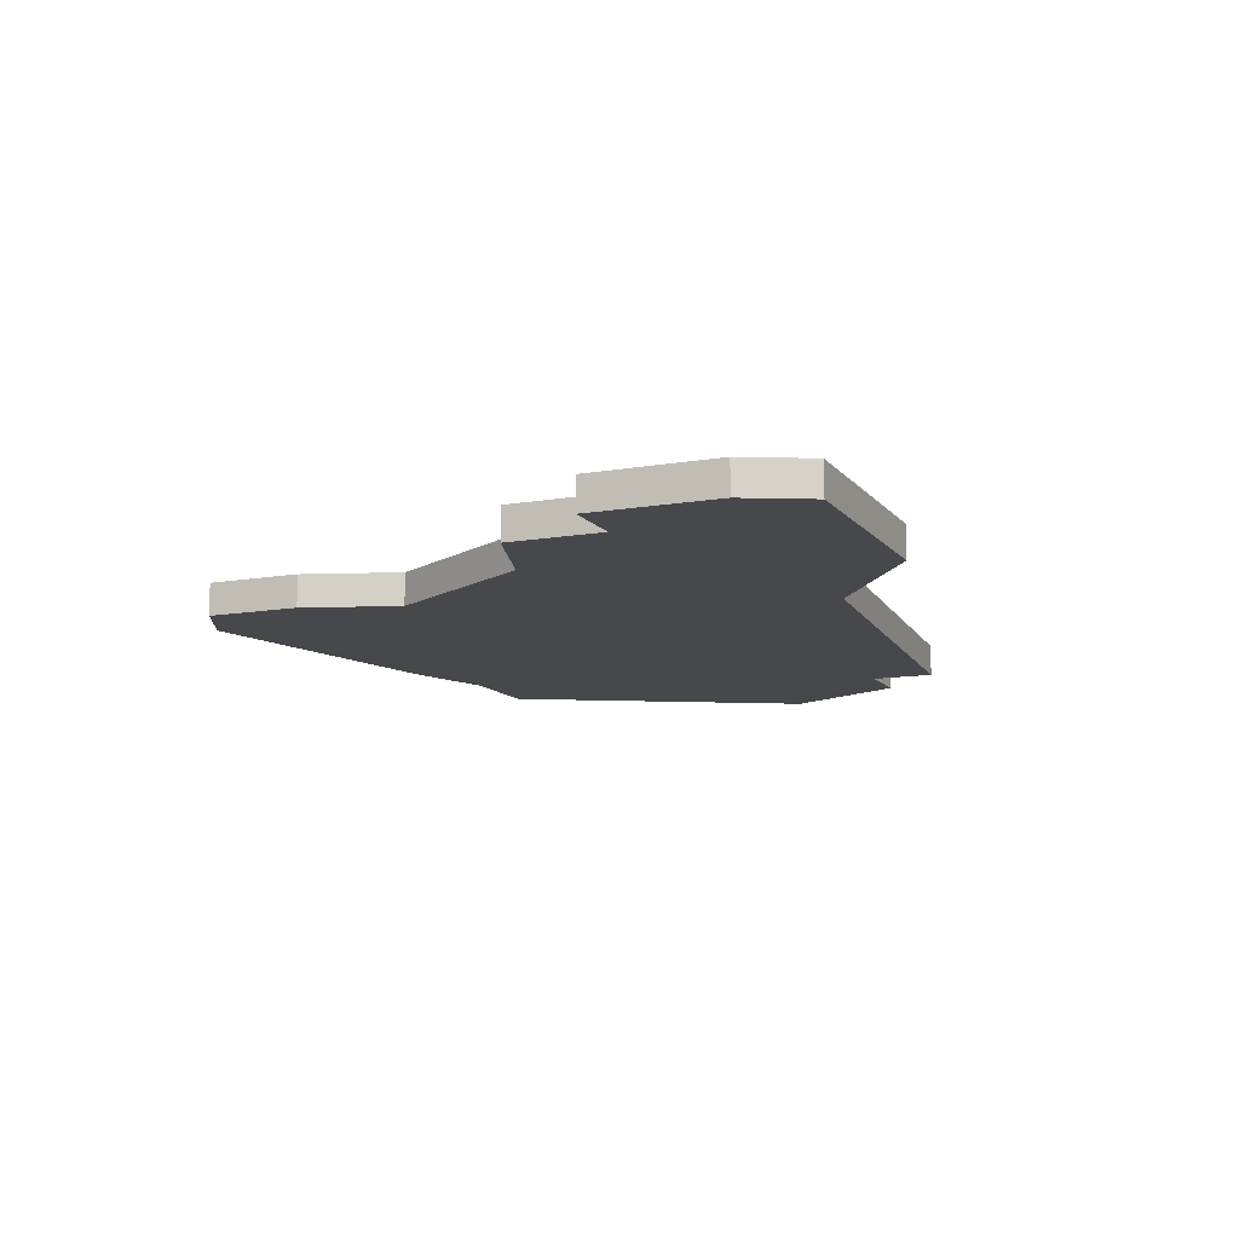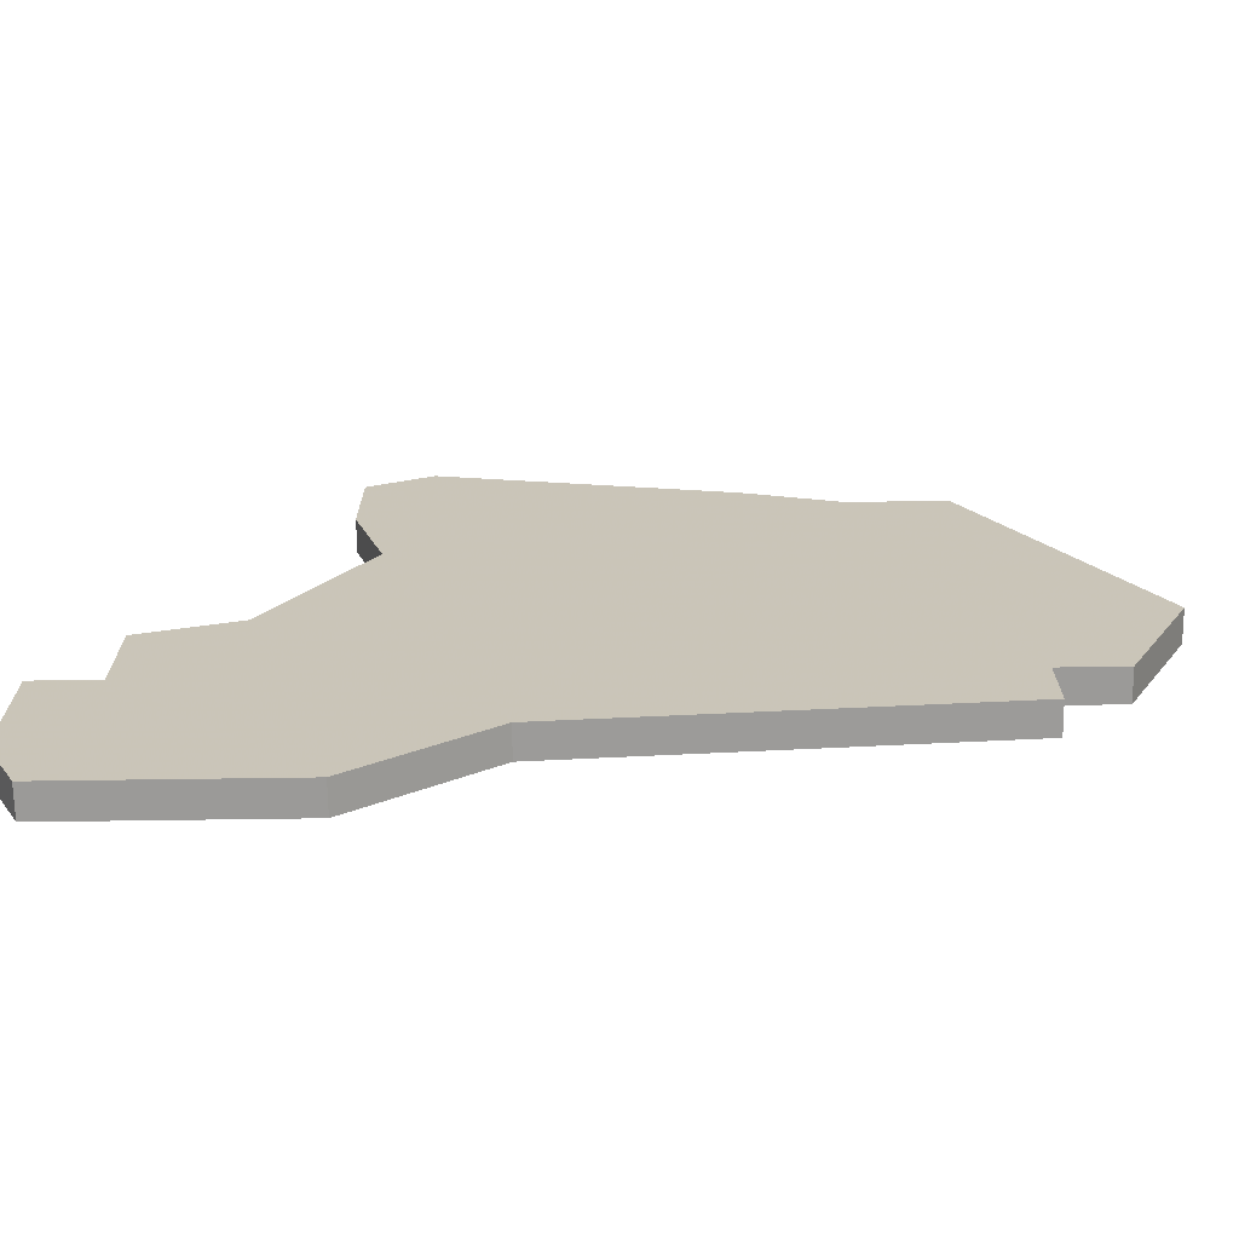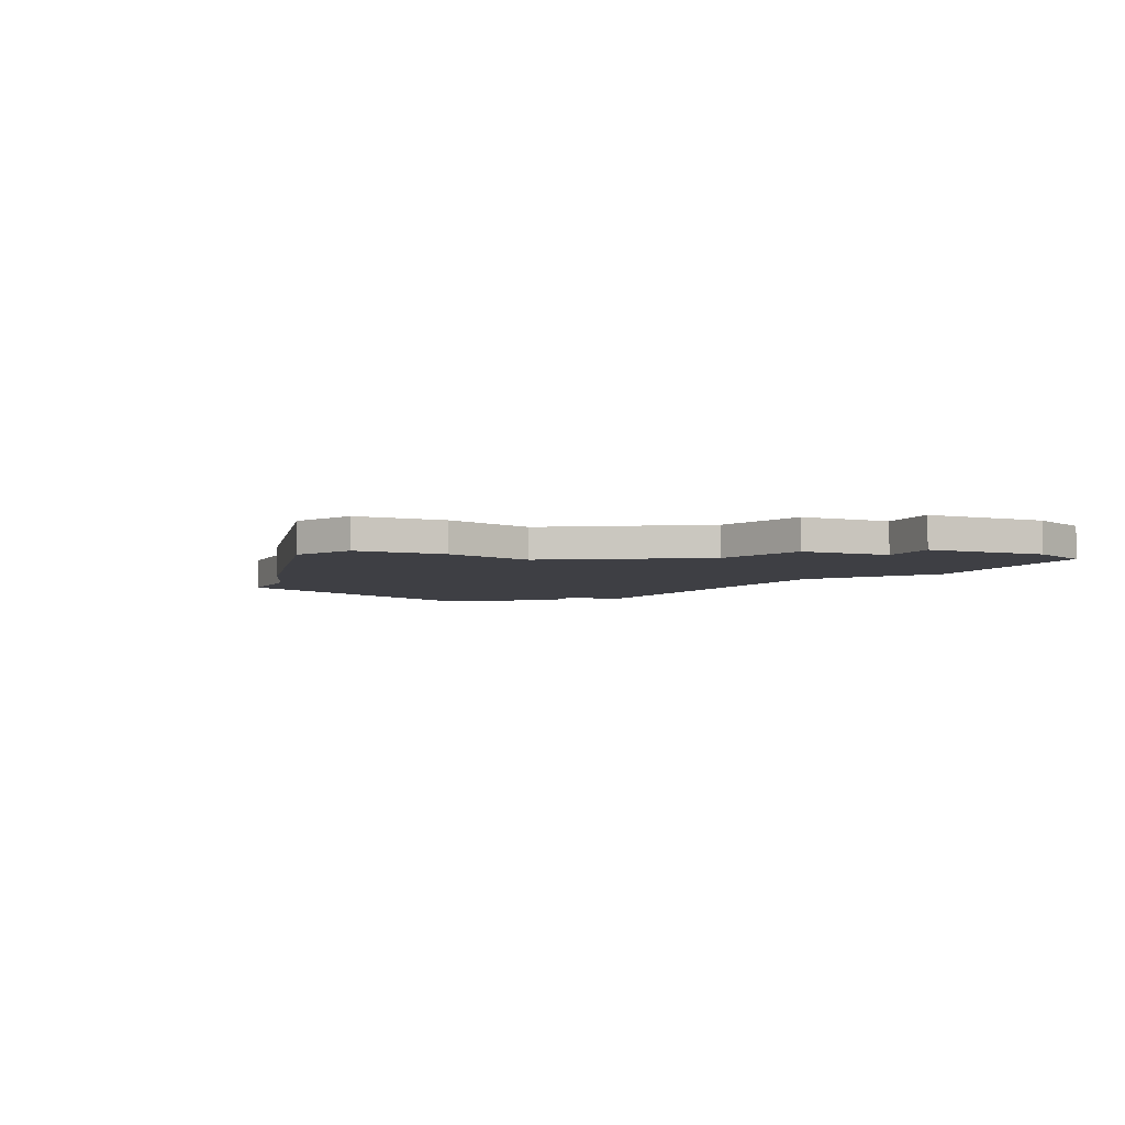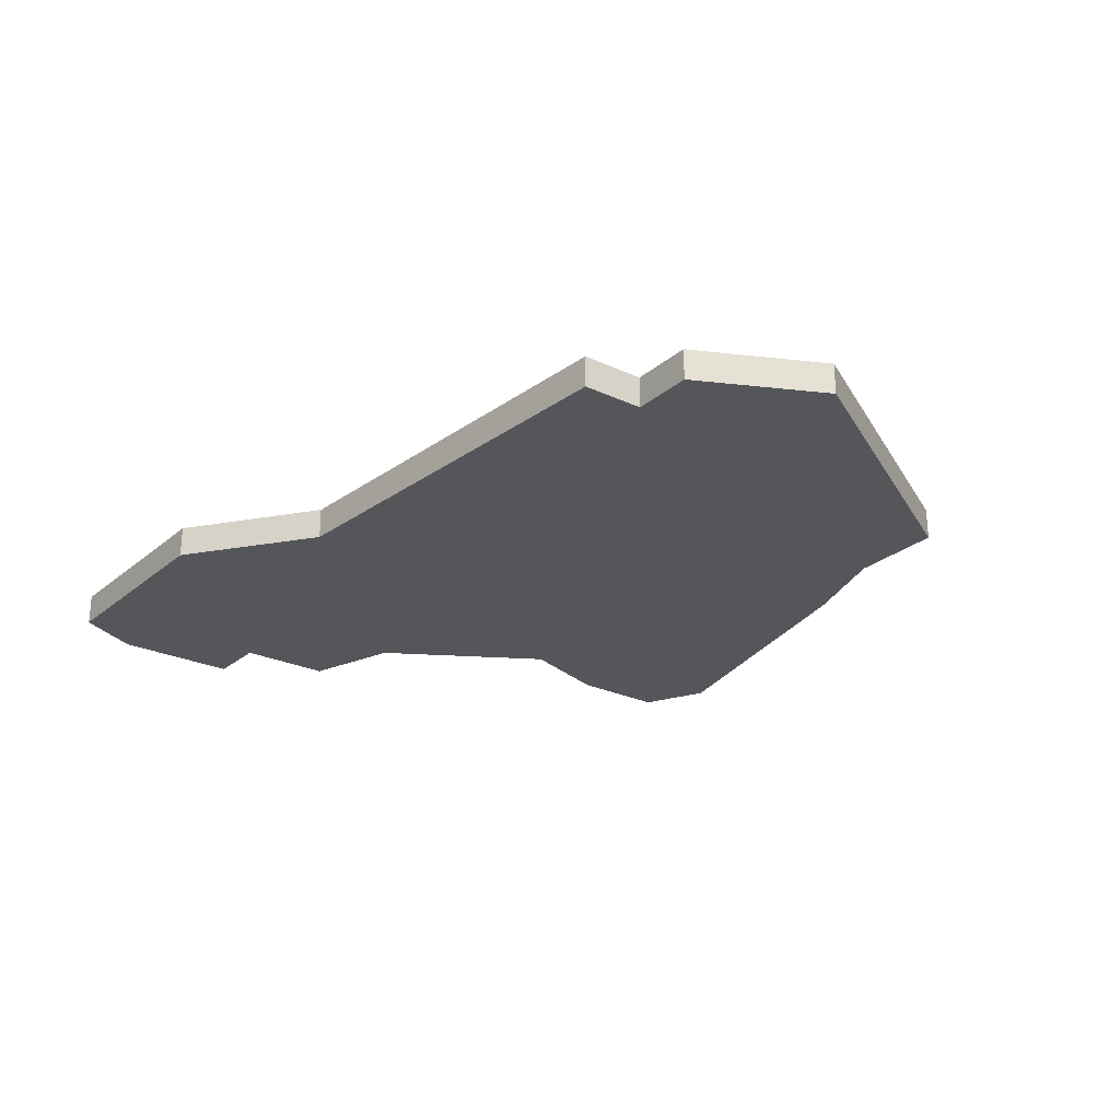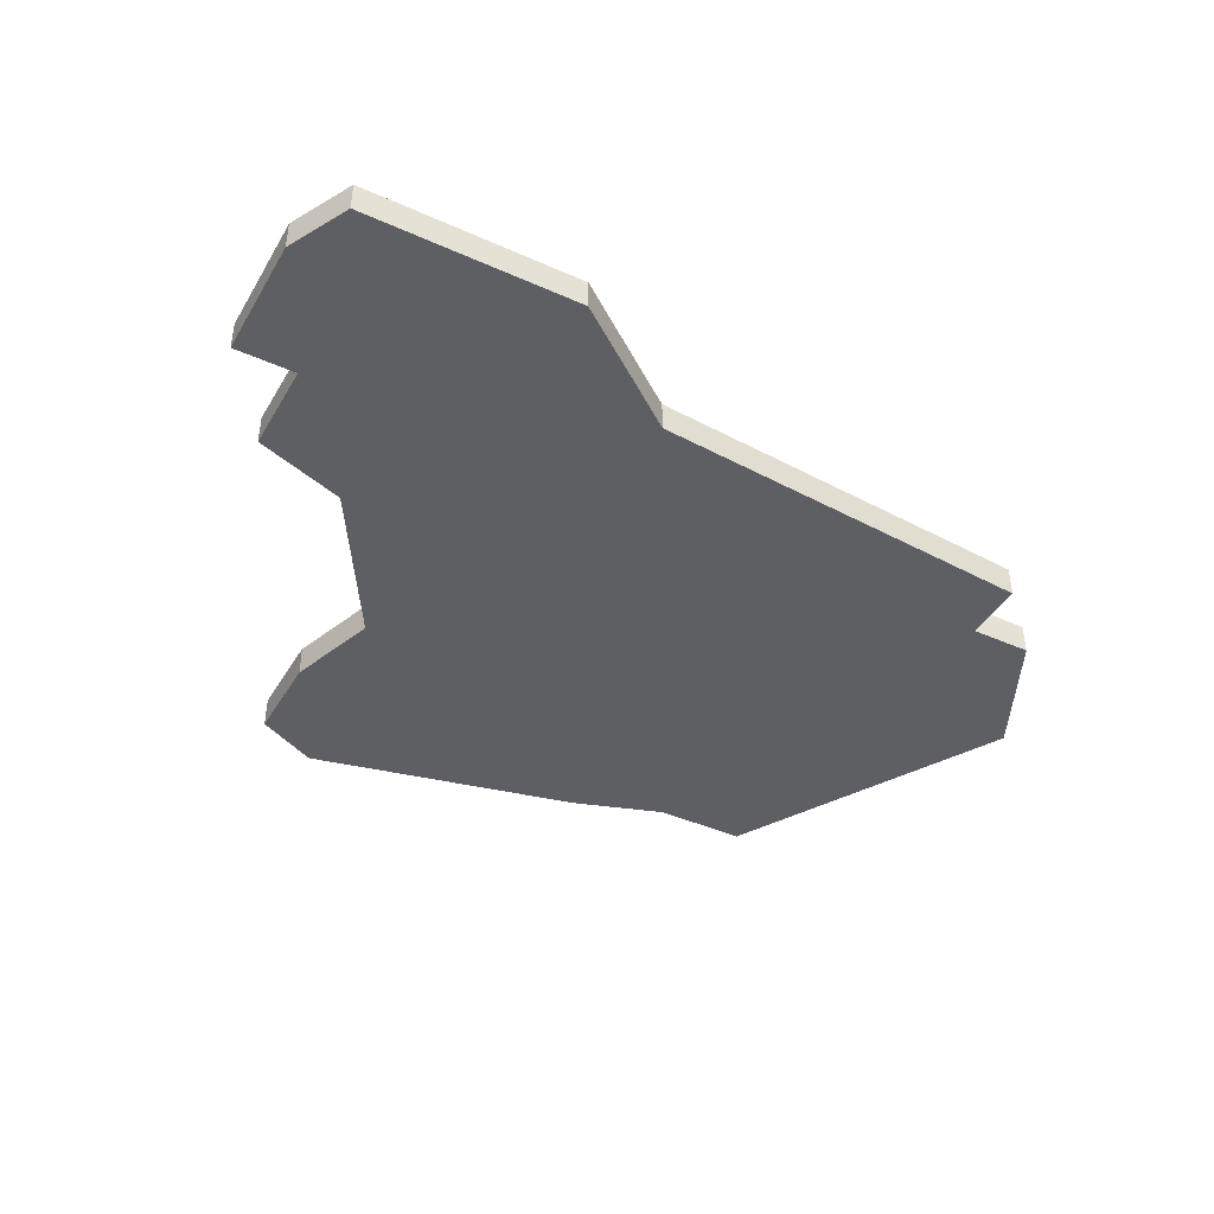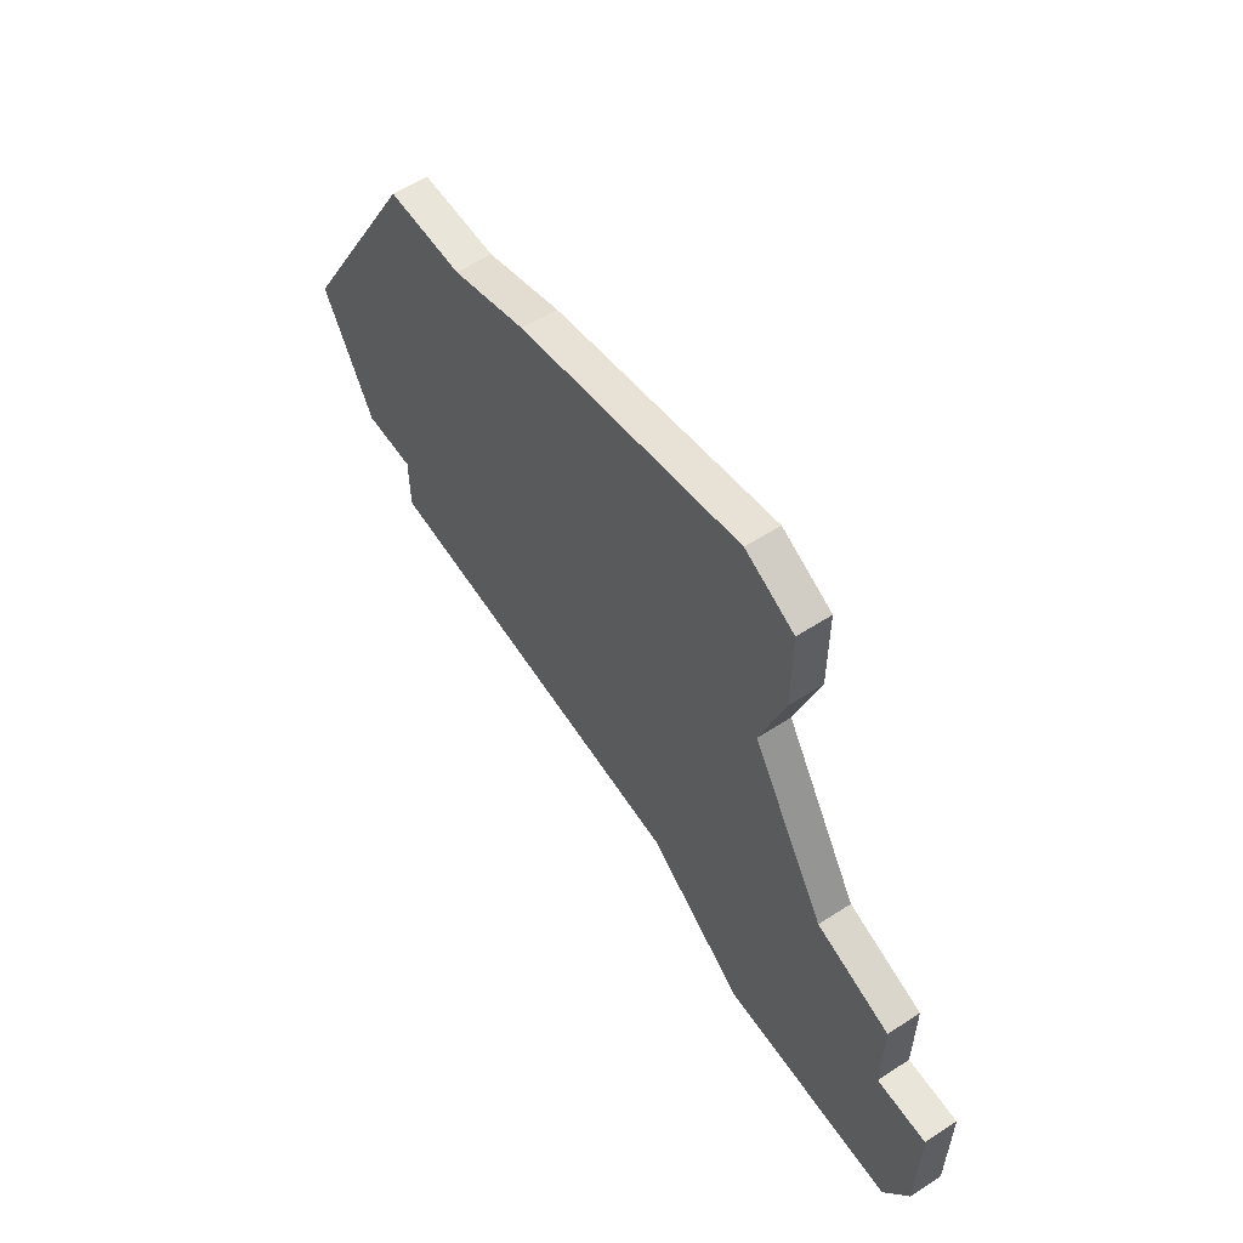
<metadata>
{"format":"obj","ext":"obj","renderer":"f3d","projection":"perspective","resolution":1024,"background":"white","views":[{"elev":-11.5,"azim":-67.0,"up":"+Z"},{"elev":-69.3,"azim":0.8,"up":"+Y"},{"elev":-4.4,"azim":-113.9,"up":"+Z"},{"elev":-25.4,"azim":53.0,"up":"+Z"},{"elev":-41.9,"azim":-28.3,"up":"+Z"},{"elev":58.5,"azim":-123.8,"up":"+Y"}]}
</metadata>
<code>
v 1420 -576 0
v 1420 -576 1
v 1435 -573 0
v 1435 -573 1
v 1410 -570 0
v 1410 -570 1
v 1410 -573 0
v 1410 -573 1
v 1426 -559 0
v 1426 -559 1
v 1409 -579 0
v 1409 -579 1
v 1417 -557 0
v 1417 -557 1
v 1433 -573 0
v 1433 -573 1
v 1433 -575 0
v 1433 -575 1
v 1408 -573 0
v 1408 -573 1
v 1408 -577 0
v 1408 -577 1
v 1416 -579 0
v 1416 -579 1
v 1416 -564 0
v 1416 -564 1
v 1432 -560 0
v 1432 -560 1
v 1415 -558 0
v 1415 -558 1
v 1415 -561 0
v 1415 -561 1
v 1413 -569 0
v 1413 -569 1
v 1429 -560 0
v 1429 -560 1
v 1437 -569 0
v 1437 -569 1
f 21 19 7
f 7 11 21
f 11 7 23
f 33 7 5
f 31 29 13
f 33 23 7
f 23 33 1
f 15 17 1
f 37 3 15
f 35 15 1
f 37 15 27
f 31 13 25
f 9 25 13
f 1 25 9
f 35 1 9
f 35 27 15
f 33 25 1
f 8 20 22
f 22 12 8
f 24 8 12
f 6 8 34
f 14 30 32
f 8 24 34
f 2 34 24
f 2 18 16
f 16 4 38
f 2 16 36
f 28 16 38
f 26 14 32
f 14 26 10
f 10 26 2
f 10 2 36
f 16 28 36
f 2 26 34
f 26 32 25
f 25 32 31
f 34 26 33
f 33 26 25
f 6 34 5
f 5 34 33
f 8 6 7
f 7 6 5
f 20 8 19
f 19 8 7
f 22 20 21
f 21 20 19
f 12 22 11
f 11 22 21
f 24 12 23
f 23 12 11
f 2 24 1
f 1 24 23
f 18 2 17
f 17 2 1
f 16 18 15
f 15 18 17
f 4 16 3
f 3 16 15
f 38 4 37
f 37 4 3
f 28 38 27
f 27 38 37
f 36 28 35
f 35 28 27
f 10 36 9
f 9 36 35
f 14 10 13
f 13 10 9
f 32 30 31
f 31 30 29
f 30 14 29
f 29 14 13

</code>
